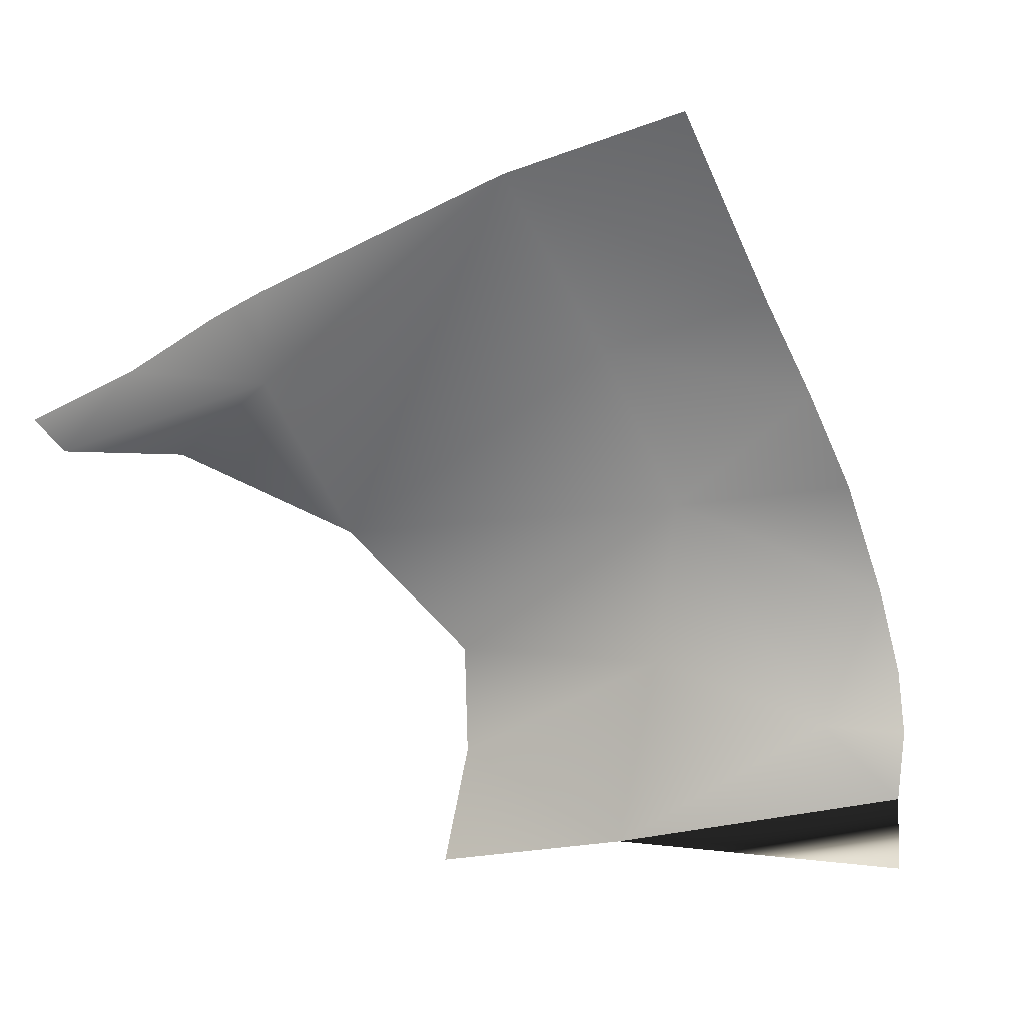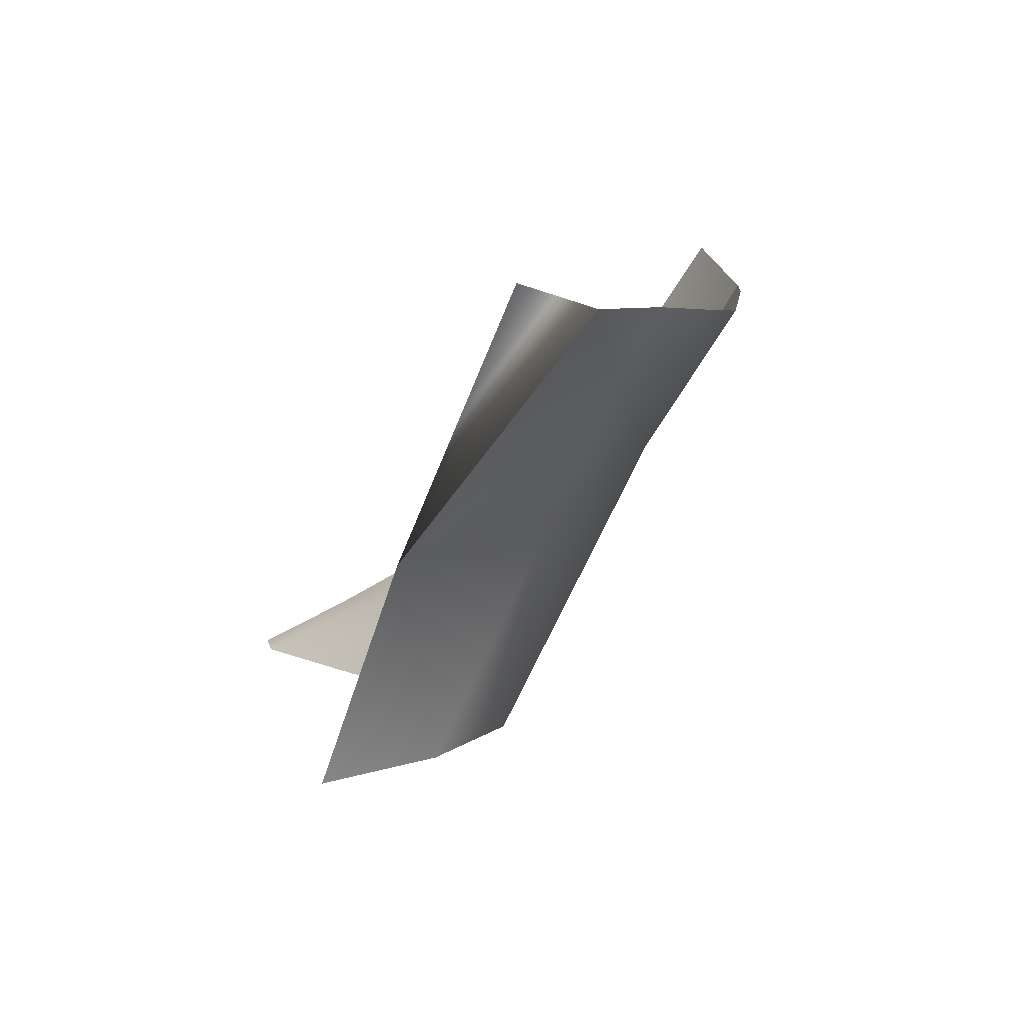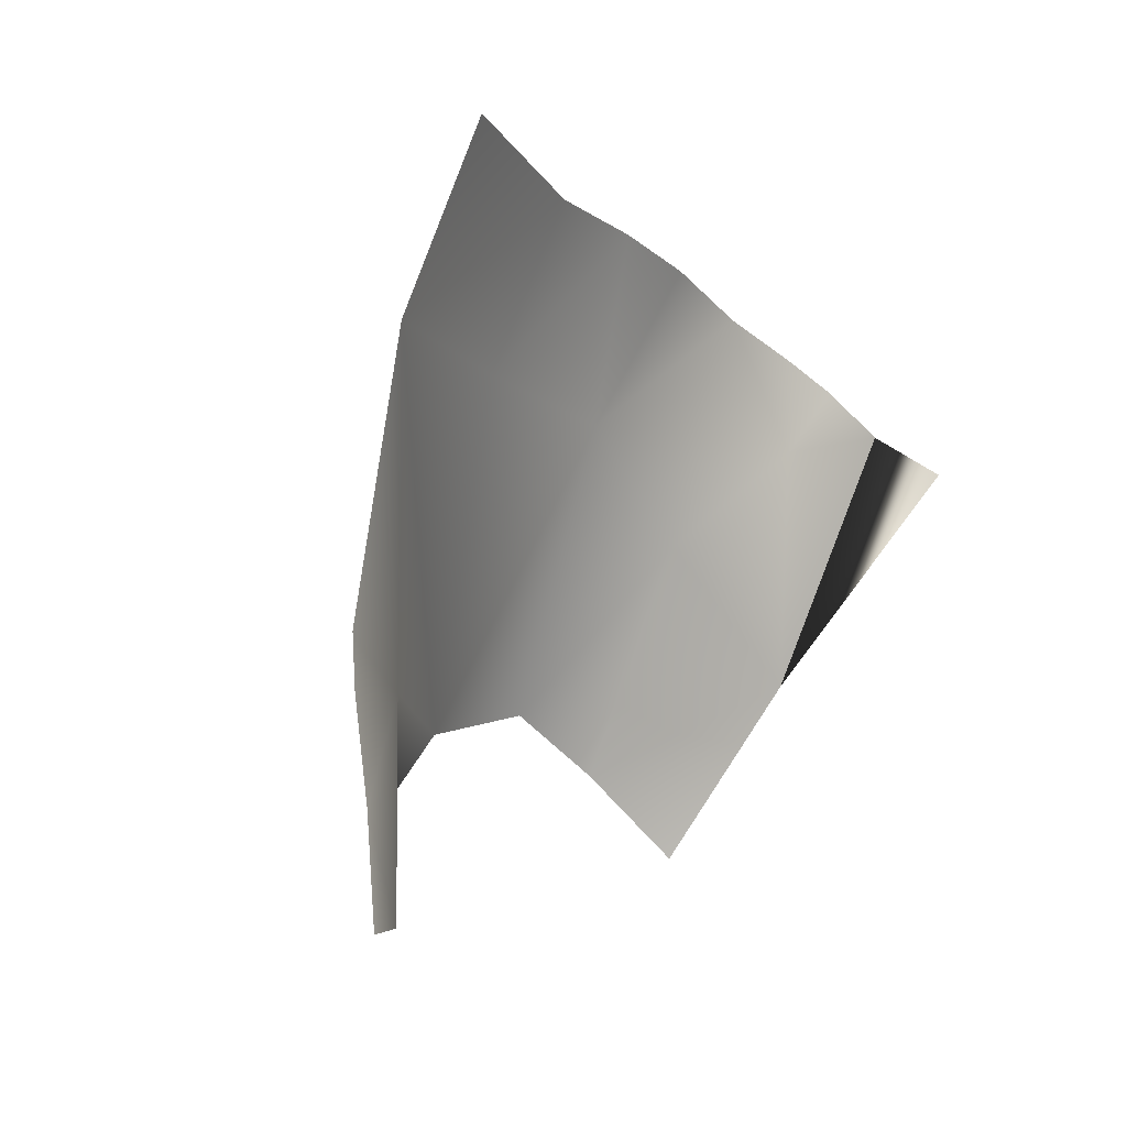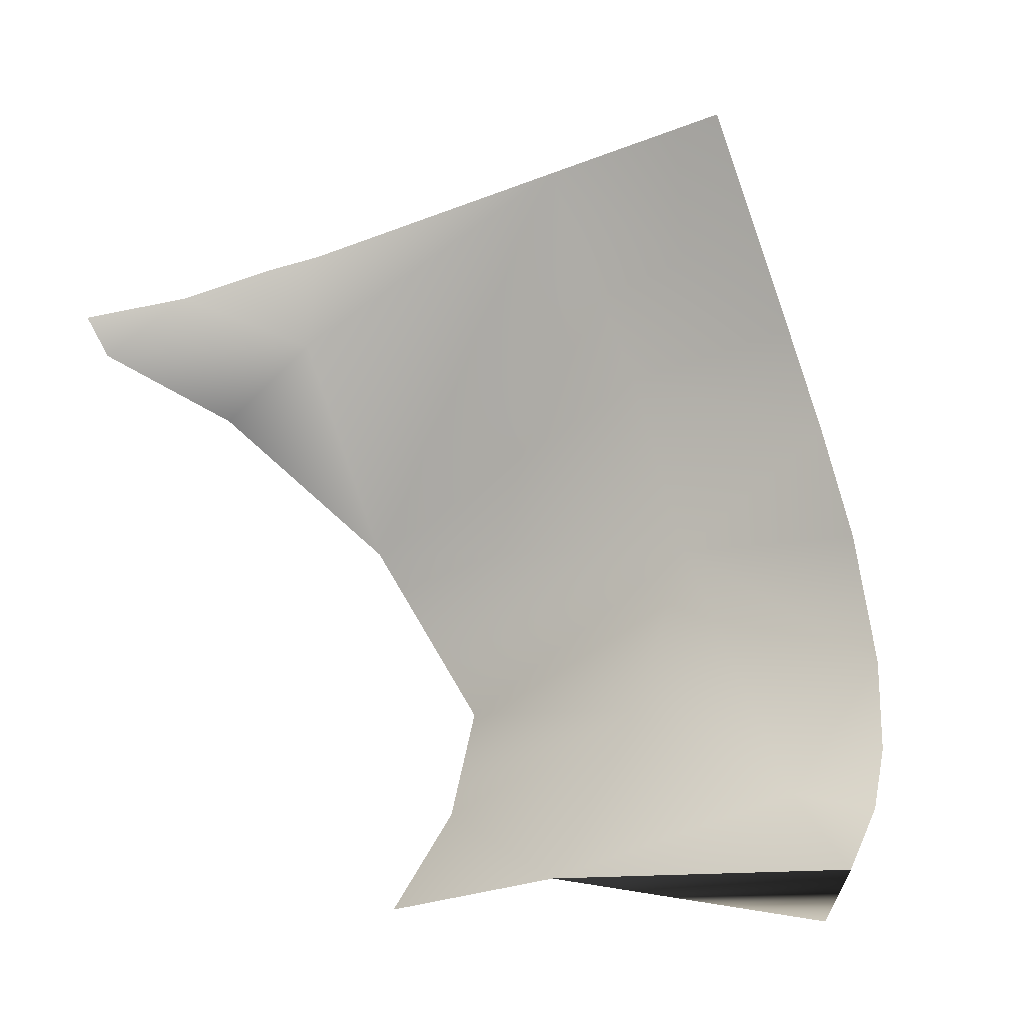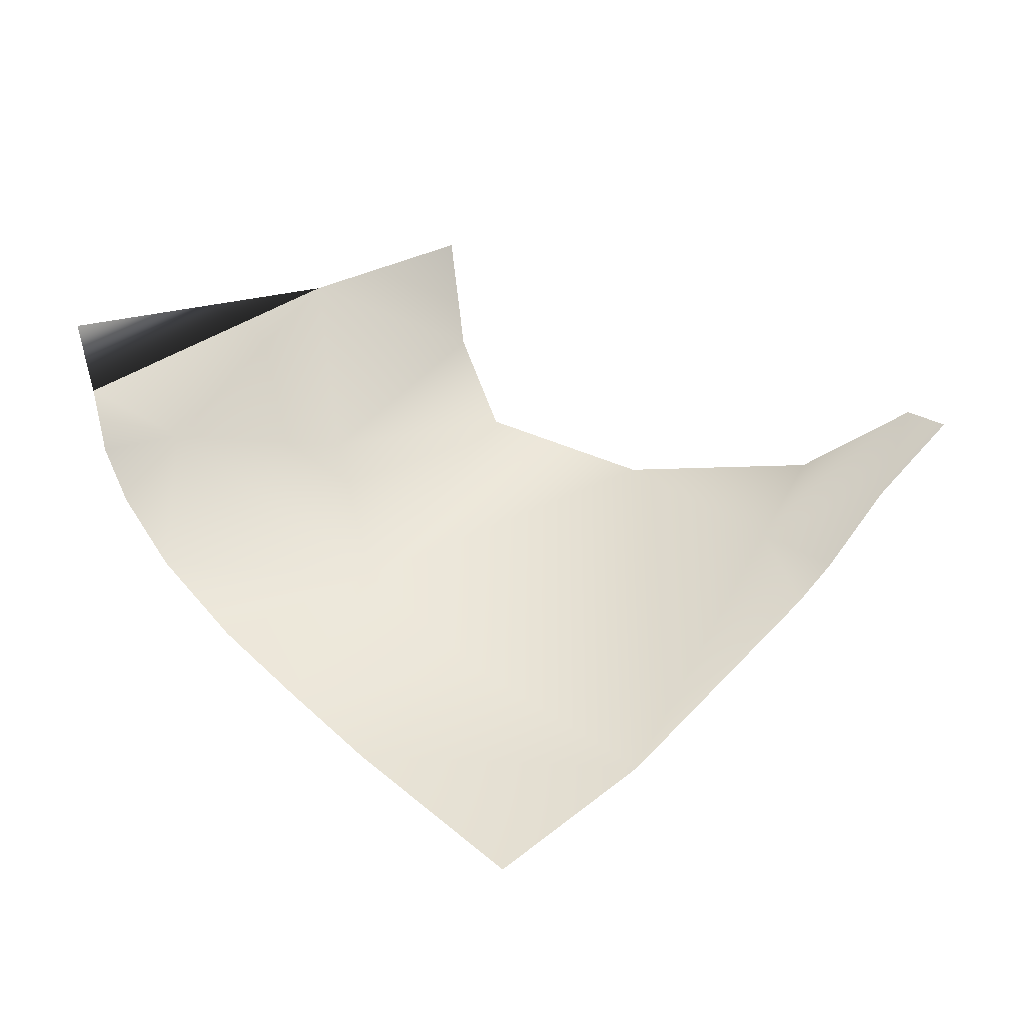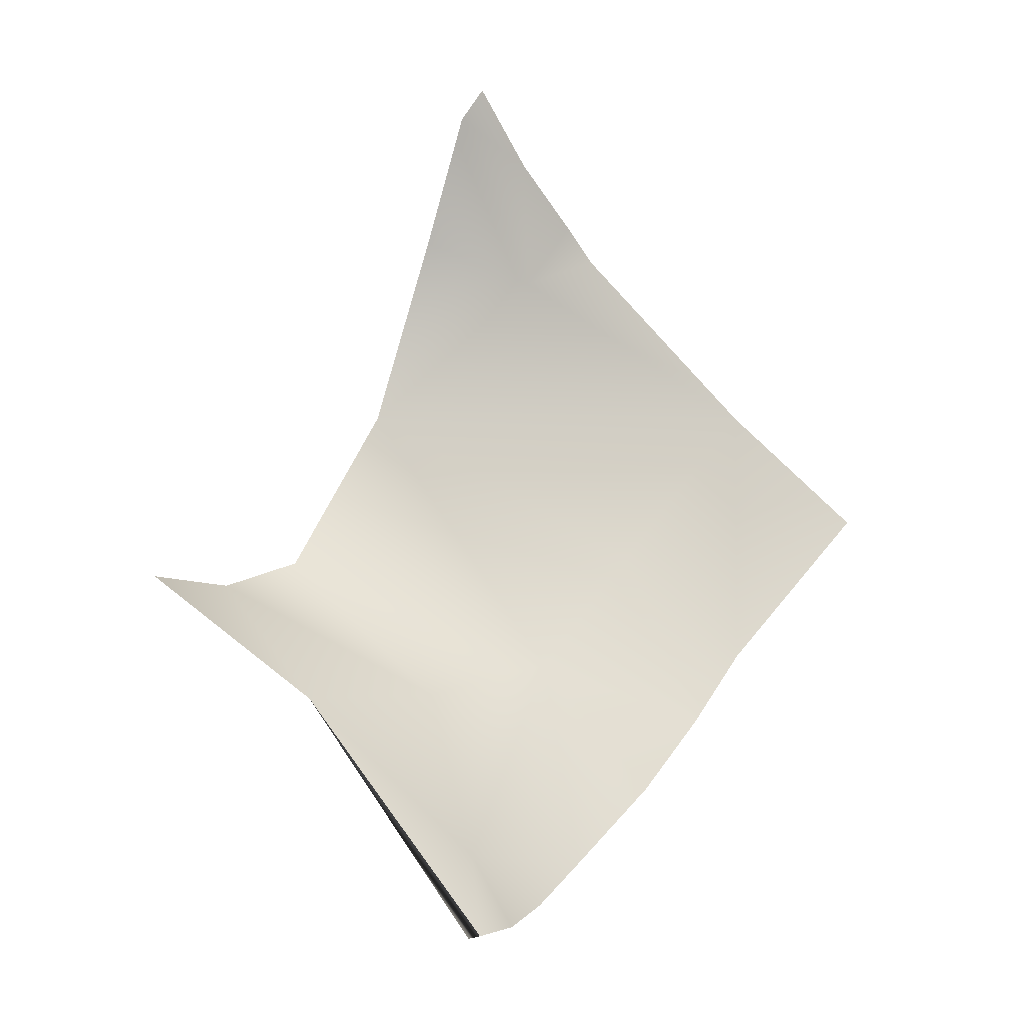
<metadata>
{"format":"obj","ext":"obj","renderer":"f3d","projection":"perspective","resolution":1024,"background":"white","views":[{"elev":46.4,"azim":-169.0,"up":"+Z"},{"elev":-48.6,"azim":-112.5,"up":"+Z"},{"elev":60.6,"azim":125.5,"up":"+Z"},{"elev":19.4,"azim":-148.8,"up":"+Z"},{"elev":29.8,"azim":-17.3,"up":"+Y"},{"elev":69.7,"azim":-115.8,"up":"+Y"}]}
</metadata>
<code>
v 63.51 -8.727 -20.64
v 65.34 -9.826 -17.52
v 73.5 -6.513 -18.85
v 70.36 -7.603 -21.68
v 75.12 -4.552 -17.15
v 71.75 -7.078 -17.06
v 63.5 -6.75 -23.46
v 67.51 -5.979 -26.54
v 63.72 -3.768 -25.99
v 67.47 -10 -13.4
v 62.14 -10.45 -16.13
v 67.86 -7.489 -24.89
v 59.79 -6.283 -24.21
v 58.02 -5.145 -24.85
v 58.08 -6.341 -24.1
v 58.37 -7.303 -23.3
v 59 -8.374 -22
v 59.97 -9.137 -19.78
v 61 -9.739 -17.91
v 67.59 -3.858 -27.84
v 64.06 -10.8 -11.98
v 71.91 -7.768 -15.27
v 72.69 -7.136 -15.52
v 74.05 -5.877 -16.05
v 75.62 -4.559 -16.39
v 57.85 -3.598 -25.16
f 10 2 4
f 15 13 16
f 17 1 18
f 4 2 1
f 22 6 23
f 3 6 4
f 7 12 1
f 5 6 3
f 1 12 4
f 2 10 11
f 9 8 7
f 9 7 13
f 23 6 24
f 8 12 7
f 6 10 4
f 13 7 1
f 14 9 13
f 13 15 14
f 13 1 17
f 17 16 13
f 1 2 19
f 19 2 11
f 19 18 1
f 8 9 20
f 21 11 10
f 10 6 22
f 24 5 25
f 24 6 5
f 9 26 14

</code>
